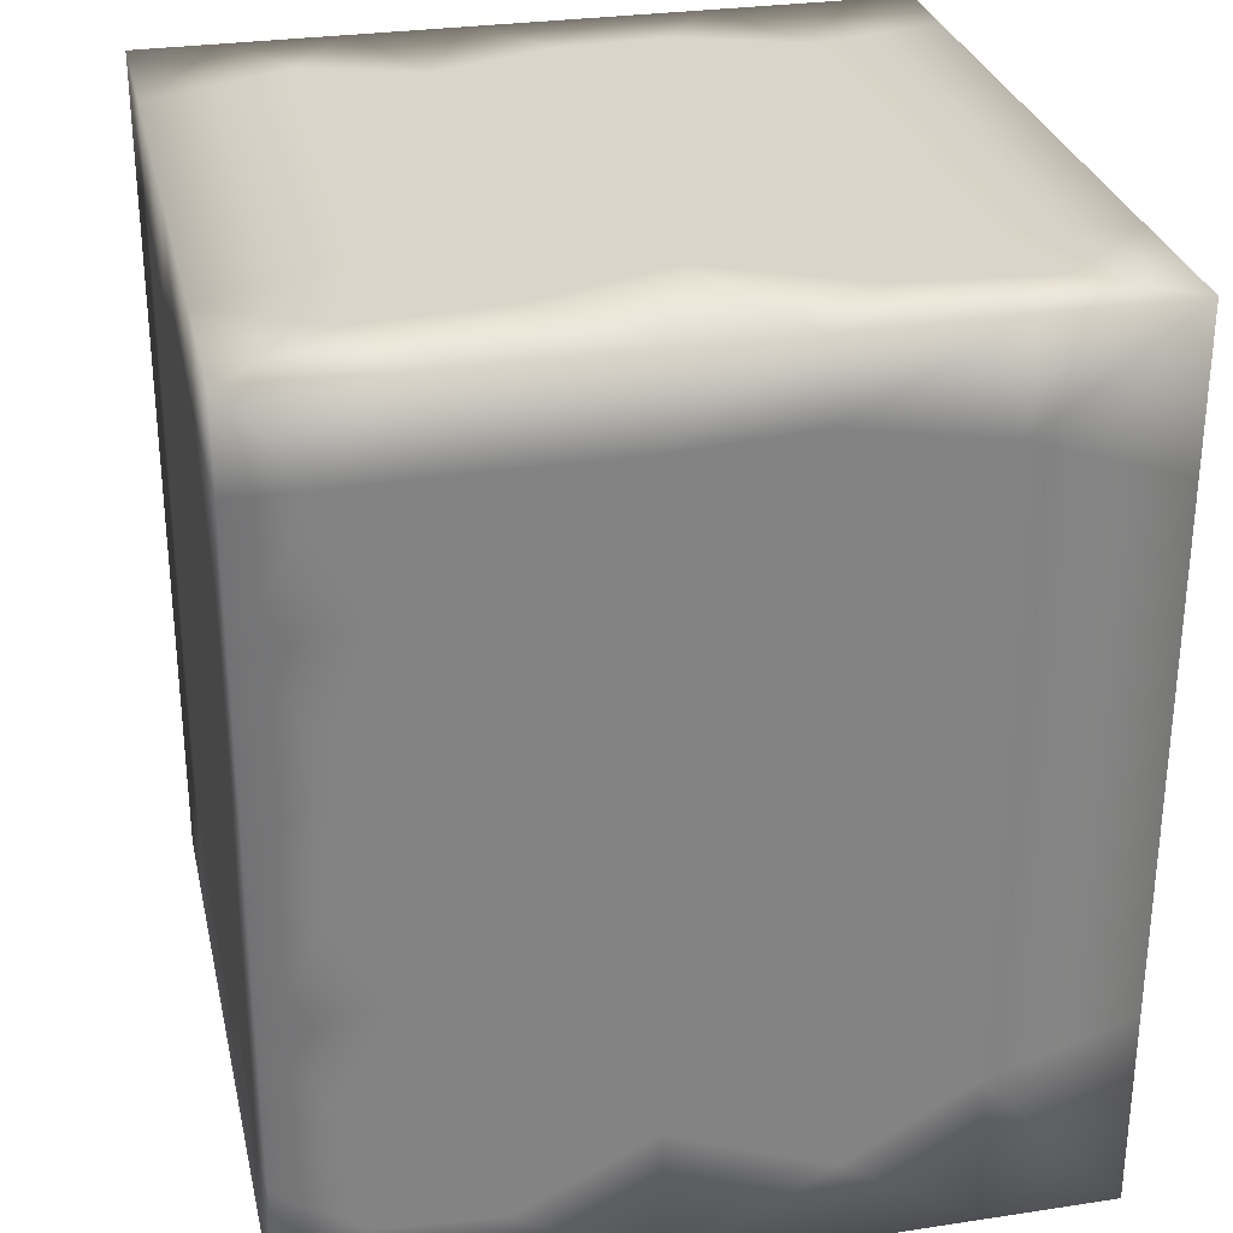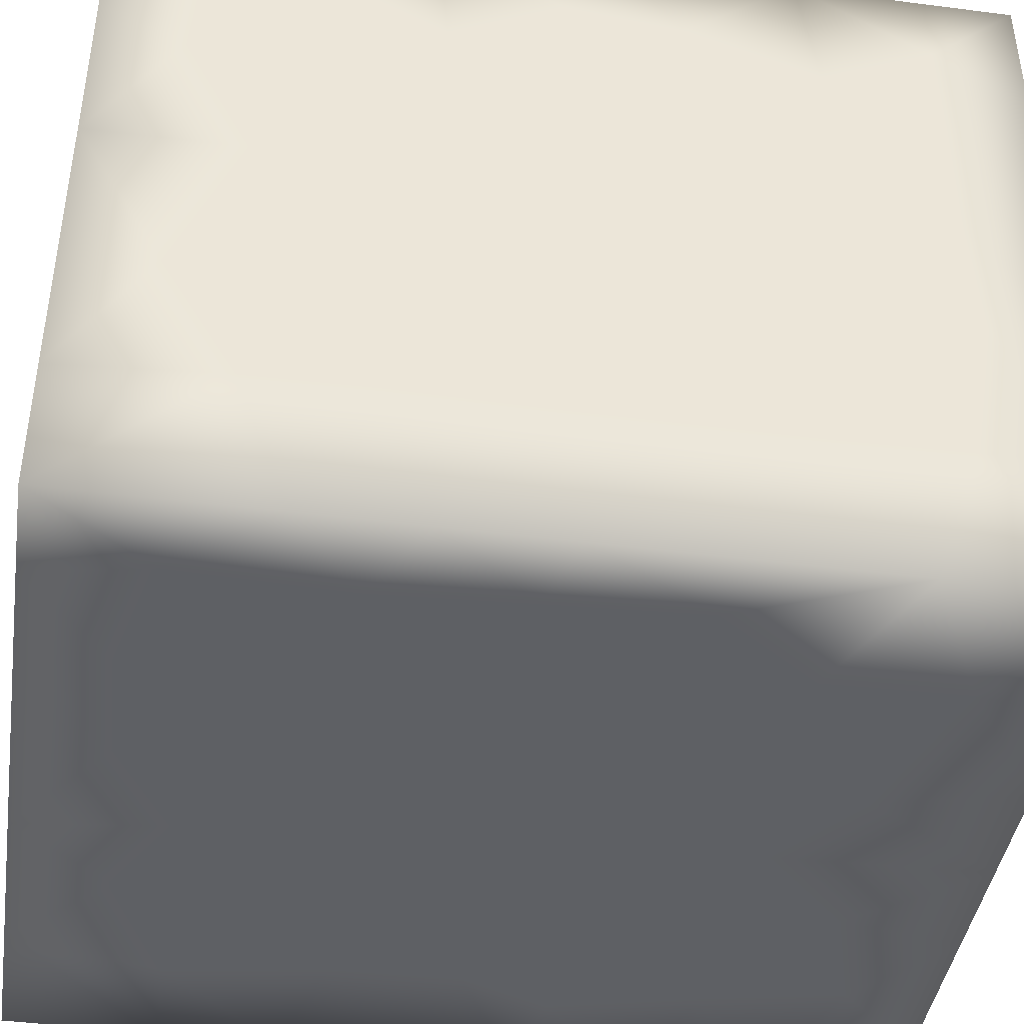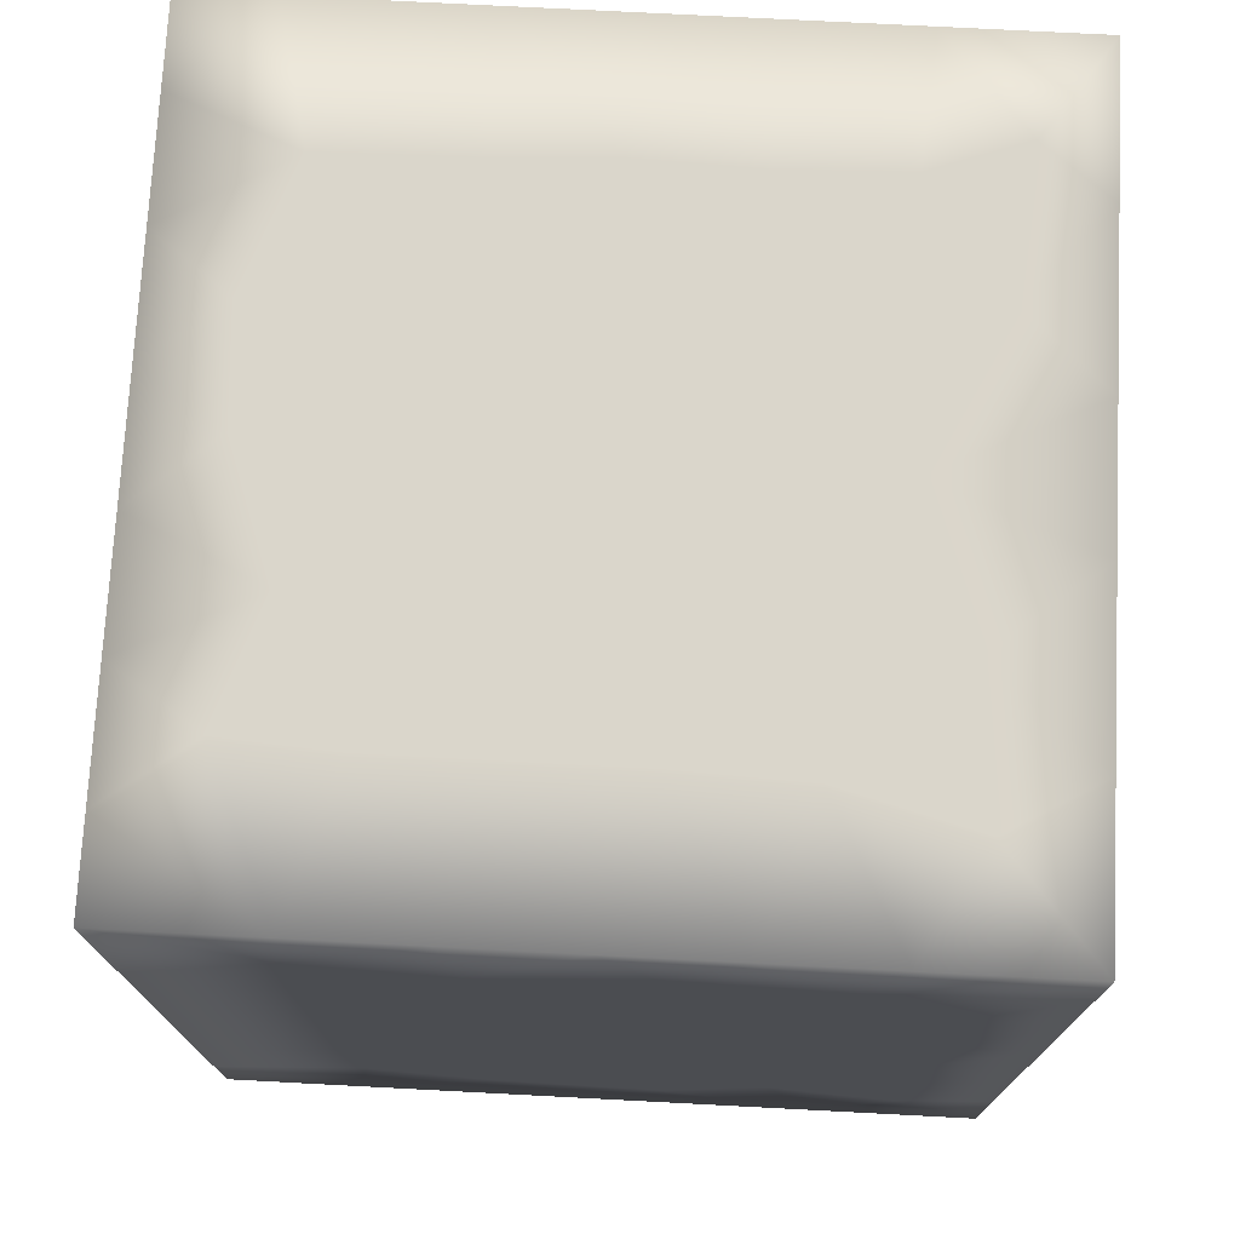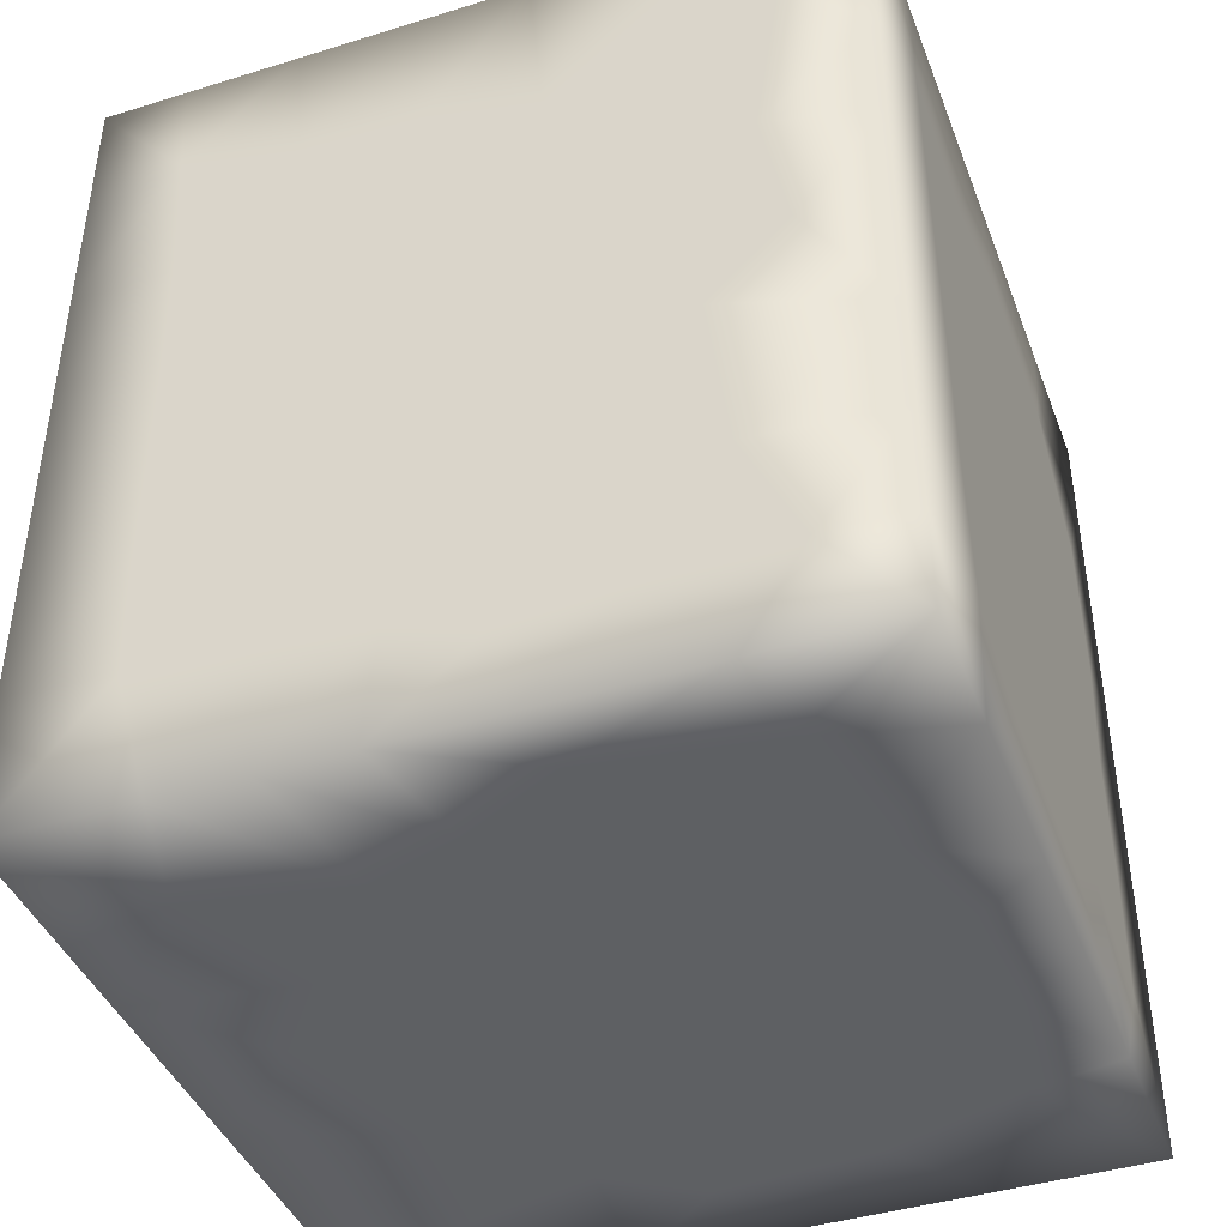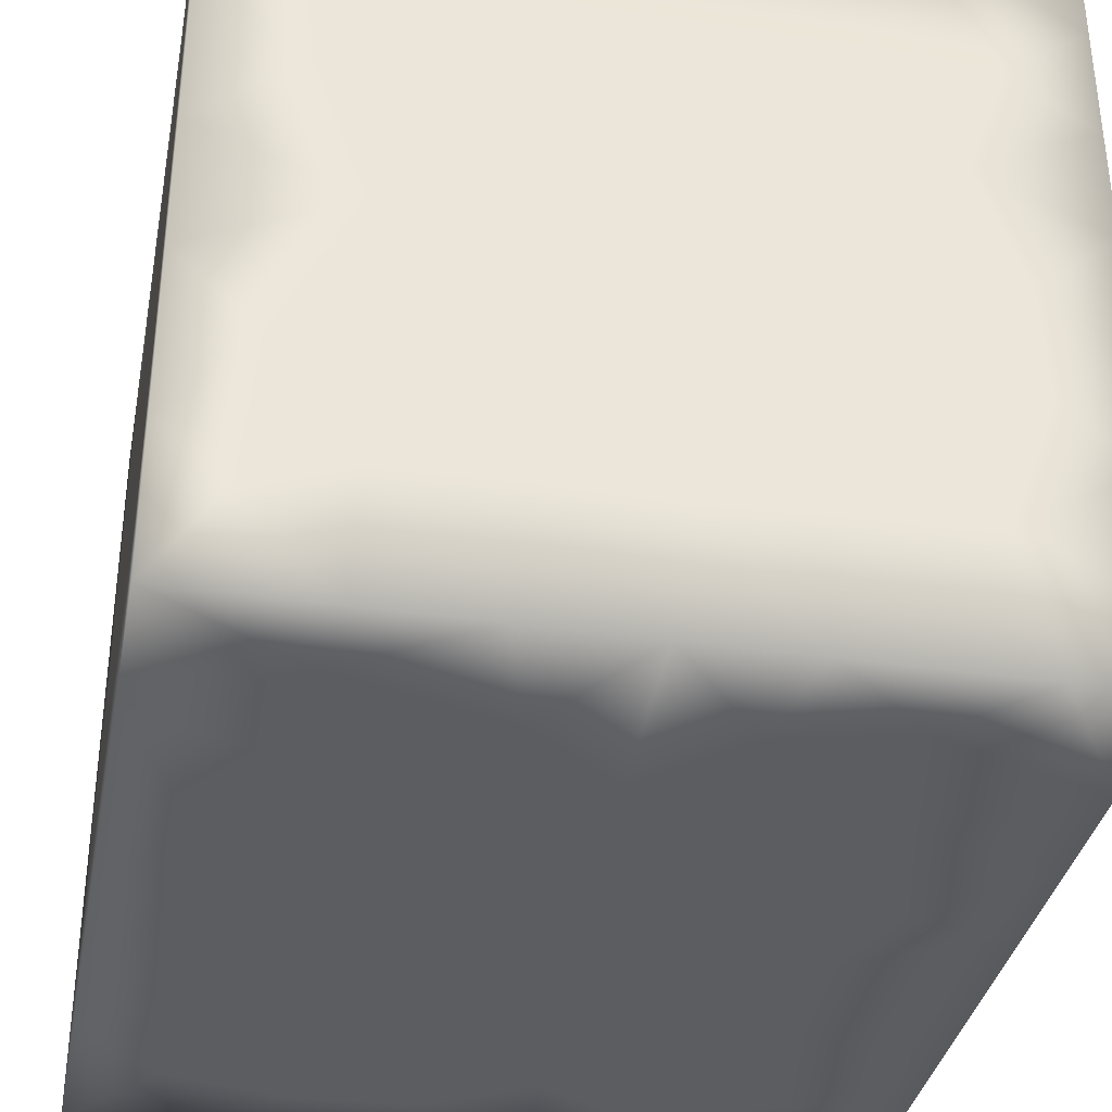
<metadata>
{"format":"obj","ext":"obj","renderer":"f3d","projection":"perspective","resolution":1024,"background":"white","views":[{"elev":29.3,"azim":77.4,"up":"+Y"},{"elev":-42.8,"azim":81.3,"up":"+Z"},{"elev":74.0,"azim":3.0,"up":"+Y"},{"elev":-42.2,"azim":-69.7,"up":"+Y"},{"elev":-35.5,"azim":169.2,"up":"+Z"}]}
</metadata>
<code>
v -1.029 -1.187 -1.029
v -1.029 -1.187 -0.6333
v -0.6938 -1.187 -0.7379
v -0.7917 1.187 -1.029
v -0.5542 1.187 -1.029
v -0.7077 1.187 -0.6621
v -1.029 1.187 -0.7917
v -0.6333 -1.187 -1.029
v -0.3958 -1.187 -1.029
v -0.3167 1.187 -1.029
v -0.1583 -1.187 -1.029
v -0.3212 1.187 -0.6683
v -0.03477 1.187 -0.6834
v 0 1.187 -1.029
v 0.1583 -1.187 -1.029
v 0.3167 1.187 -1.029
v 0.475 -1.187 -1.029
v 0.6333 1.187 -1.029
v 0.2867 1.187 -0.6724
v 0.8524 1.187 -0.7718
v 1.029 1.187 -1.029
v 1.029 1.187 -0.6333
v 0.607 1.187 -0.6832
v -1.029 -1.187 -0.3958
v -0.8298 1.187 -0.3204
v -1.029 1.187 -0.475
v -0.3261 -1.187 -0.5693
v -0.5621 1.187 -0.3222
v -0.2465 1.187 -0.323
v 0.318 -1.187 -0.6005
v 0.08363 1.187 -0.3215
v 0.721 -1.187 -0.6323
v 0.8155 1.187 -0.39
v 0.4809 1.187 -0.3057
v -1.029 -1.187 -0.1583
v -0.612 -1.187 -0.3206
v -0.6924 -1.187 -0.07648
v -0.8144 1.187 -0.02452
v -1.029 1.187 -0.1583
v -0.5273 1.187 0.006307
v 0.0272 -1.187 -0.3065
v -0.1817 -1.187 -0.141
v -0.1899 1.187 0.004963
v 0.33 -1.187 -0.2452
v 0.214 1.187 0.001229
v 0.6359 -1.187 -0.284
v 0.623 1.187 -0.00115
v 0.7956 -1.187 -0.04167
v 1.029 1.187 -0.1979
v -1.029 -1.187 0.1583
v -0.8321 -1.187 0.1976
v -1.029 1.187 0.1583
v -0.3383 -1.187 0.03446
v -0.6959 1.187 0.3138
v -0.2824 1.187 0.3244
v 0.1808 -1.187 0.09551
v 0.03682 1.187 0.3077
v 0.5086 -1.187 0.1037
v 0.378 1.187 0.3203
v 0.7536 1.187 0.3772
v 1.029 1.187 0.1583
v -1.029 -1.187 0.6333
v -0.8053 1.187 0.6254
v -1.029 1.187 0.475
v -0.48 -1.187 0.3344
v -0.5181 1.187 0.6456
v -0.006184 -1.187 0.4735
v -0.2018 1.187 0.6455
v 0.1156 1.187 0.6455
v 0.3361 -1.187 0.508
v 0.7595 -1.187 0.4011
v 0.4436 1.187 0.6591
v 1.029 1.187 0.6135
v -0.7655 -1.187 0.6589
v -0.3782 -1.187 0.7216
v -1.029 1.187 0.7917
v -1.029 1.187 1.029
v -0.6333 1.187 1.029
v -0.3167 1.187 1.029
v -0.04523 -1.187 0.82
v 0.25 -1.187 0.8357
v 0 1.187 1.029
v 0.6248 -1.187 0.791
v 0.3167 1.187 1.029
v 0.79 1.187 0.7498
v 0.6333 1.187 1.029
v -0.7327 -0.7798 -1.029
v -1.029 -0.7917 -1.029
v -1.029 -0.8193 -0.7363
v -1.029 -0.475 -1.029
v -1.029 -0.492 -0.7453
v -1.029 -0.1583 -1.029
v -0.75 0.2029 -1.029
v -1.029 -0.1749 -0.7456
v -1.029 0.1583 -1.029
v -1.029 0.1425 -0.7461
v -1.029 0.475 -1.029
v -1.029 0.4734 -0.7526
v -1.029 0.7917 -1.029
v -1.029 0.8829 -0.7766
v -1.029 1.187 -1.029
v -0.4027 -0.5723 -1.029
v -0.6656 -0.3708 -1.029
v -0.6572 -0.02962 -1.029
v -0.6558 0.5867 -1.029
v -0.5816 0.9559 -1.029
v -0.3724 -0.9267 -1.029
v -0.1108 -0.7887 -1.029
v -0.2959 -0.153 -1.029
v -0.3654 0.3968 -1.029
v -0.1638 0.2072 -1.029
v -0.2605 0.8636 -1.029
v 0.1762 -0.9455 -1.029
v -0.006361 -0.3823 -1.029
v 0.1062 0.0089 -1.029
v 0.2059 0.3874 -1.029
v -0.02011 0.6296 -1.029
v 0.2259 0.8216 -1.029
v 0.4771 -0.9594 -1.029
v 0.2805 -0.6122 -1.029
v 0.4372 -0.2572 -1.029
v 0.5206 0.1679 -1.029
v 0.6406 0.5917 -1.029
v 0.8076 -0.8867 -1.029
v 0.6067 -0.6643 -1.029
v 0.7919 -0.4492 -1.029
v 0.8156 -0.0607 -1.029
v 0.8378 0.3228 -1.029
v 0.6508 0.9554 -1.029
v 1.029 -1.187 -1.029
v 1.029 -0.6333 -1.029
v 1.029 -0.3167 -1.029
v 1.029 0 -1.029
v 1.029 0.3167 -1.029
v -1.029 -0.8228 -0.4229
v -1.029 -0.4972 -0.434
v -1.029 -0.1799 -0.4347
v -1.029 0.1371 -0.4346
v -1.029 0.4565 -0.4356
v -1.029 0.7968 -0.4433
v 1.029 -1.187 -0.6729
v 1.029 -0.7634 -0.6391
v 1.029 -0.4461 -0.6333
v 1.029 -0.0789 -0.6407
v 1.029 0.2444 -0.6416
v 1.029 0.5693 -0.6422
v 1.029 0.9014 -0.6352
v -1.029 -0.8438 -0.1243
v -1.029 -0.5262 -0.1144
v -1.029 -0.2091 -0.114
v -1.029 0.1086 -0.1137
v -1.029 0.4343 -0.1122
v -1.029 0.7814 -0.1248
v 1.029 -1.187 -0.3167
v 1.029 -0.954 -0.3046
v 1.029 -0.2688 -0.2718
v 1.029 0.05918 -0.2896
v 1.029 0.383 -0.2938
v 1.029 0.6809 -0.3152
v -1.029 -0.9311 0.1331
v -1.029 -0.6805 0.1827
v -1.029 -0.3734 0.2617
v -1.029 -0.04118 0.1934
v -1.029 0.2799 0.2547
v -1.029 0.6998 0.1991
v 1.029 -0.5927 -0.2098
v 1.029 0.01434 0.0598
v 1.029 0.3458 0.03599
v 1.029 0.7151 -0.006193
v 1.029 0.9721 -0.2193
v -1.029 -0.908 0.4531
v -1.029 -0.5981 0.6423
v -1.029 0.0956 0.4903
v -1.029 0.9647 0.5082
v 1.029 -1.187 0.1187
v 1.029 -0.785 0.1241
v 1.029 -0.371 0.1829
v 1.029 -0.008451 0.488
v 1.029 0.3313 0.3759
v 1.029 0.6578 0.3277
v 1.029 0.9517 0.1545
v -1.029 -0.9152 0.7931
v -1.029 -0.1599 0.5858
v -1.029 0.04425 0.7972
v -1.029 0.3982 0.7265
v -1.029 0.8707 0.7977
v 1.029 -1.187 0.5937
v 1.029 -0.9611 0.4807
v 1.029 -0.6603 0.518
v 1.029 -0.3198 0.6547
v 1.029 0.6444 0.6596
v 1.029 0.9525 0.4851
v -1.029 -1.187 1.029
v -1.029 -0.6333 1.029
v -1.029 -0.3167 1.029
v -1.029 0 1.029
v -1.029 0.3167 1.029
v -1.029 0.6333 1.029
v -0.6729 -1.187 1.029
v -0.6073 -0.784 1.029
v -0.6353 -0.4226 1.029
v -0.6381 -0.1007 1.029
v -0.6456 0.2256 1.029
v -0.6529 0.5491 1.029
v -0.6542 0.8781 1.029
v -0.1979 -1.187 1.029
v -0.2923 -0.8878 1.029
v -0.2959 -0.5484 1.029
v -0.2173 -0.2671 1.029
v -0.1966 0.08753 1.029
v -0.06833 0.5378 1.029
v -0.2751 0.8025 1.029
v 0.1583 -1.187 1.029
v 0.02276 -0.5763 1.029
v 0.1424 -0.1827 1.029
v 0.2022 0.1857 1.029
v 0.1214 0.9189 1.029
v 0.5739 -1.187 1.029
v 0.4375 -0.7424 1.029
v 0.4145 -0.3822 1.029
v 0.2588 0.585 1.029
v 0.7735 -0.8802 1.029
v 0.7891 -0.5136 1.029
v 0.5063 0.006412 1.029
v 0.7724 -0.1859 1.029
v 0.5465 0.874 1.029
v 1.029 -1.187 1.029
v 1.029 -0.9404 0.794
v 1.029 -0.7917 1.029
v 1.029 -0.6355 0.8218
v 1.029 -0.3562 1.029
v 1.029 -0.02332 0.8184
v 1.029 0.1187 1.029
v 1.029 0.2917 0.7818
v 0.8357 0.1854 1.029
v 1.029 0.5937 1.029
v 1.029 0.9478 0.8111
v 1.029 0.95 1.029
v 1.029 1.187 1.029
v 0.7521 -1.187 -1.029
v 1.029 0.7719 -1.029
v -1.029 -0.9104 1.029
v -0.364 0.461 1.029
v 0.1523 -0.9231 1.029
v 0.8089 0.5982 1.029
v -0.1029 -1.187 -0.7355
v -0.1313 -1.187 0.1793
v -0.4544 0.1306 -1.029
v -1.029 0.5133 0.492
v 0.5585 0.4627 1.029
f 1 3 2
f 3 1 8
f 4 7 6
f 6 5 4
f 26 6 7
f 3 9 27
f 9 3 8
f 12 5 6
f 5 12 10
f 27 9 246
f 13 10 12
f 10 13 14
f 246 15 30
f 15 246 11
f 19 14 13
f 14 19 16
f 30 17 32
f 17 30 15
f 23 16 19
f 16 23 18
f 20 18 23
f 18 20 21
f 20 22 21
f 23 33 20
f 26 25 6
f 28 6 25
f 39 25 26
f 36 3 27
f 42 36 27
f 28 12 6
f 29 12 28
f 27 41 42
f 41 27 246
f 29 13 12
f 31 13 29
f 246 30 41
f 44 41 30
f 31 19 13
f 34 19 31
f 30 46 44
f 46 30 32
f 34 23 19
f 33 23 34
f 32 154 46
f 33 22 20
f 33 49 22
f 24 37 35
f 36 37 24
f 38 28 25
f 39 38 25
f 40 28 38
f 52 38 39
f 36 53 37
f 53 36 42
f 40 29 28
f 43 29 40
f 43 31 29
f 45 31 43
f 42 41 56
f 56 41 44
f 45 34 31
f 47 34 45
f 57 45 43
f 56 44 58
f 58 44 46
f 58 46 48
f 48 46 154
f 47 33 34
f 49 33 47
f 51 35 37
f 35 51 50
f 54 40 38
f 52 54 38
f 64 54 52
f 37 65 51
f 53 65 37
f 54 55 40
f 55 43 40
f 53 42 247
f 65 53 247
f 55 57 43
f 45 59 47
f 59 45 57
f 60 47 59
f 71 58 48
f 60 61 47
f 61 49 47
f 74 62 51
f 50 51 62
f 65 74 51
f 64 63 54
f 66 54 63
f 76 63 64
f 66 55 54
f 68 55 66
f 75 65 247
f 68 57 55
f 69 57 68
f 67 56 70
f 75 67 80
f 69 59 57
f 72 59 69
f 70 56 58
f 72 60 59
f 85 60 72
f 58 71 70
f 61 60 73
f 73 60 85
f 78 66 63
f 76 78 63
f 79 66 78
f 77 78 76
f 65 75 74
f 79 68 66
f 82 68 79
f 206 75 80
f 82 69 68
f 84 69 82
f 81 80 67
f 84 72 69
f 86 72 84
f 71 83 70
f 83 81 70
f 86 85 72
f 239 85 86
f 88 87 8
f 89 88 1
f 2 89 1
f 90 87 88
f 91 90 88
f 91 88 89
f 103 87 90
f 92 103 90
f 94 92 90
f 94 90 91
f 96 95 92
f 96 92 94
f 93 104 95
f 97 93 95
f 98 97 95
f 98 95 96
f 105 93 97
f 99 105 97
f 98 100 97
f 100 99 97
f 100 101 99
f 4 99 101
f 7 4 101
f 7 101 100
f 4 106 99
f 107 8 87
f 107 9 8
f 103 102 87
f 87 102 107
f 103 109 102
f 103 104 109
f 104 248 109
f 105 110 93
f 93 110 248
f 105 112 110
f 106 105 99
f 105 106 112
f 5 106 4
f 112 106 10
f 5 10 106
f 108 11 107
f 9 107 11
f 108 107 102
f 109 114 102
f 102 114 108
f 114 109 115
f 115 109 111
f 117 111 110
f 112 117 110
f 112 10 14
f 113 11 108
f 11 113 15
f 114 120 108
f 108 120 113
f 114 121 120
f 114 115 121
f 116 115 111
f 117 116 111
f 117 118 116
f 14 117 112
f 117 14 118
f 14 16 118
f 119 17 113
f 15 113 17
f 125 119 120
f 113 120 119
f 121 125 120
f 121 115 122
f 122 115 116
f 118 123 116
f 116 123 122
f 16 129 118
f 118 129 123
f 129 16 18
f 124 240 119
f 125 124 119
f 17 119 240
f 124 126 131
f 126 125 121
f 127 121 122
f 121 127 126
f 123 128 122
f 128 127 122
f 129 21 241
f 18 21 129
f 125 126 124
f 124 131 130
f 127 132 126
f 126 132 131
f 127 133 132
f 134 133 128
f 127 128 133
f 241 128 123
f 128 241 134
f 135 89 2
f 24 135 2
f 136 91 89
f 136 89 135
f 137 94 91
f 137 91 136
f 138 96 94
f 138 94 137
f 139 98 96
f 139 96 138
f 140 100 98
f 140 98 139
f 26 100 140
f 100 26 7
f 141 32 240
f 142 155 141
f 142 131 143
f 143 131 132
f 132 144 143
f 144 156 143
f 144 132 133
f 133 145 144
f 145 157 144
f 145 133 134
f 134 146 145
f 146 158 145
f 146 134 241
f 241 147 146
f 147 159 146
f 21 22 147
f 22 170 147
f 148 135 24
f 148 24 35
f 149 136 135
f 149 135 148
f 150 137 136
f 150 136 149
f 151 138 137
f 151 137 150
f 152 139 138
f 152 138 151
f 153 140 139
f 153 139 152
f 39 26 140
f 39 140 153
f 141 154 32
f 141 155 154
f 166 155 142
f 143 166 142
f 143 156 166
f 157 156 144
f 158 157 145
f 159 158 146
f 170 159 147
f 49 170 22
f 160 148 35
f 160 35 50
f 161 149 148
f 161 148 160
f 162 150 149
f 162 149 161
f 163 151 150
f 163 150 162
f 164 152 151
f 164 151 163
f 165 153 152
f 165 152 164
f 52 39 153
f 52 153 165
f 48 154 175
f 48 175 71
f 176 175 155
f 154 155 175
f 176 155 166
f 177 176 166
f 177 166 156
f 156 167 177
f 167 156 157
f 157 168 167
f 168 157 158
f 158 169 168
f 169 158 159
f 169 159 170
f 181 169 170
f 49 181 170
f 181 49 61
f 171 160 50
f 171 50 62
f 160 171 161
f 172 162 161
f 172 161 171
f 183 162 172
f 162 183 163
f 173 164 163
f 173 163 183
f 164 249 165
f 174 52 165
f 174 165 249
f 64 52 174
f 187 71 175
f 187 175 188
f 176 188 175
f 189 176 177
f 188 176 189
f 189 177 190
f 178 190 177
f 178 177 167
f 167 179 178
f 179 167 168
f 168 180 179
f 180 168 169
f 169 181 180
f 180 181 192
f 61 192 181
f 192 61 73
f 182 171 62
f 172 171 182
f 195 183 172
f 173 183 184
f 183 195 184
f 185 173 184
f 249 185 186
f 186 185 198
f 249 186 174
f 174 76 64
f 76 174 186
f 71 187 83
f 187 188 228
f 189 228 188
f 228 189 230
f 190 230 189
f 234 232 178
f 234 178 179
f 179 191 234
f 191 179 180
f 180 192 191
f 191 192 237
f 73 237 192
f 193 182 62
f 199 193 74
f 62 74 193
f 182 194 172
f 194 195 172
f 194 182 242
f 201 194 200
f 201 195 194
f 202 195 201
f 195 196 184
f 202 196 195
f 203 196 202
f 184 197 185
f 197 198 185
f 197 184 196
f 203 197 196
f 204 197 203
f 204 198 197
f 205 198 204
f 77 186 198
f 205 77 198
f 186 77 76
f 75 199 74
f 199 200 242
f 78 77 205
f 79 78 205
f 199 75 206
f 207 199 206
f 199 207 200
f 201 200 208
f 200 207 208
f 209 201 208
f 209 202 201
f 210 202 209
f 210 203 202
f 211 243 210
f 212 204 243
f 212 205 204
f 79 205 212
f 80 213 206
f 244 207 206
f 213 244 206
f 214 207 244
f 207 214 208
f 209 208 214
f 209 214 215
f 215 210 209
f 210 215 216
f 216 211 210
f 211 216 221
f 217 212 211
f 217 82 212
f 82 79 212
f 81 213 80
f 218 81 83
f 81 218 213
f 213 218 244
f 214 219 220
f 219 214 244
f 214 220 215
f 215 224 216
f 215 220 224
f 216 250 221
f 216 224 250
f 217 211 221
f 226 217 221
f 226 84 217
f 217 84 82
f 222 219 218
f 219 223 220
f 223 219 222
f 223 225 220
f 224 220 225
f 221 250 226
f 226 86 84
f 83 187 227
f 83 227 218
f 187 228 227
f 228 229 227
f 227 222 218
f 229 222 227
f 230 229 228
f 230 231 229
f 229 223 222
f 231 223 229
f 231 230 190
f 223 231 225
f 190 232 231
f 232 190 178
f 231 232 233
f 231 233 225
f 235 224 225
f 235 225 233
f 234 233 232
f 234 236 233
f 224 235 250
f 236 235 233
f 236 234 191
f 250 235 245
f 191 237 236
f 236 237 238
f 226 245 238
f 245 236 238
f 239 238 237
f 239 86 238
f 226 238 86
f 17 240 32
f 2 36 24
f 67 70 81
f 104 103 92
f 95 104 92
f 240 124 130
f 129 241 123
f 141 240 130
f 147 241 21
f 242 182 193
f 200 194 242
f 199 242 193
f 243 203 210
f 203 243 204
f 212 243 211
f 244 218 219
f 245 235 236
f 11 246 9
f 247 42 56
f 75 247 67
f 67 247 56
f 73 85 239
f 1 88 8
f 248 111 109
f 93 248 104
f 248 110 111
f 130 142 141
f 142 130 131
f 249 173 185
f 249 164 173
f 237 73 239
f 250 245 226
f 3 36 2

</code>
